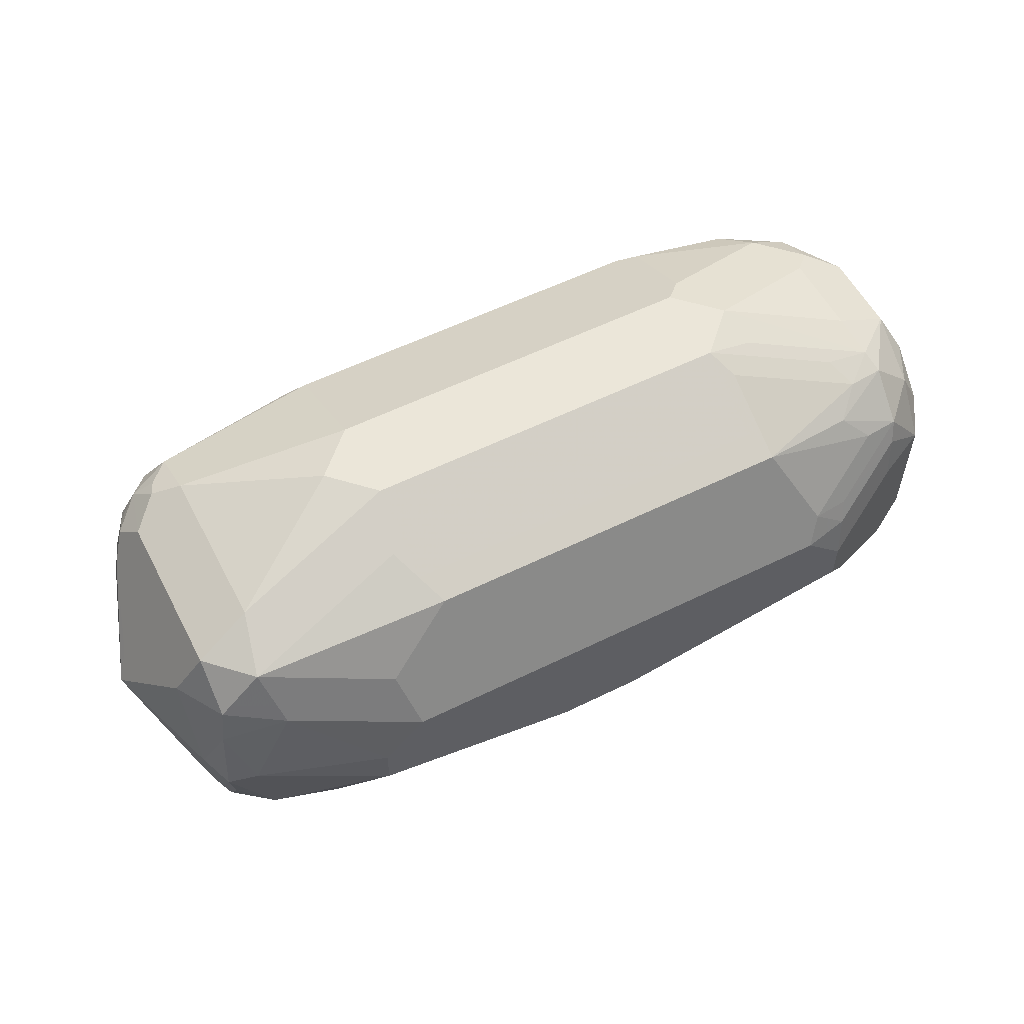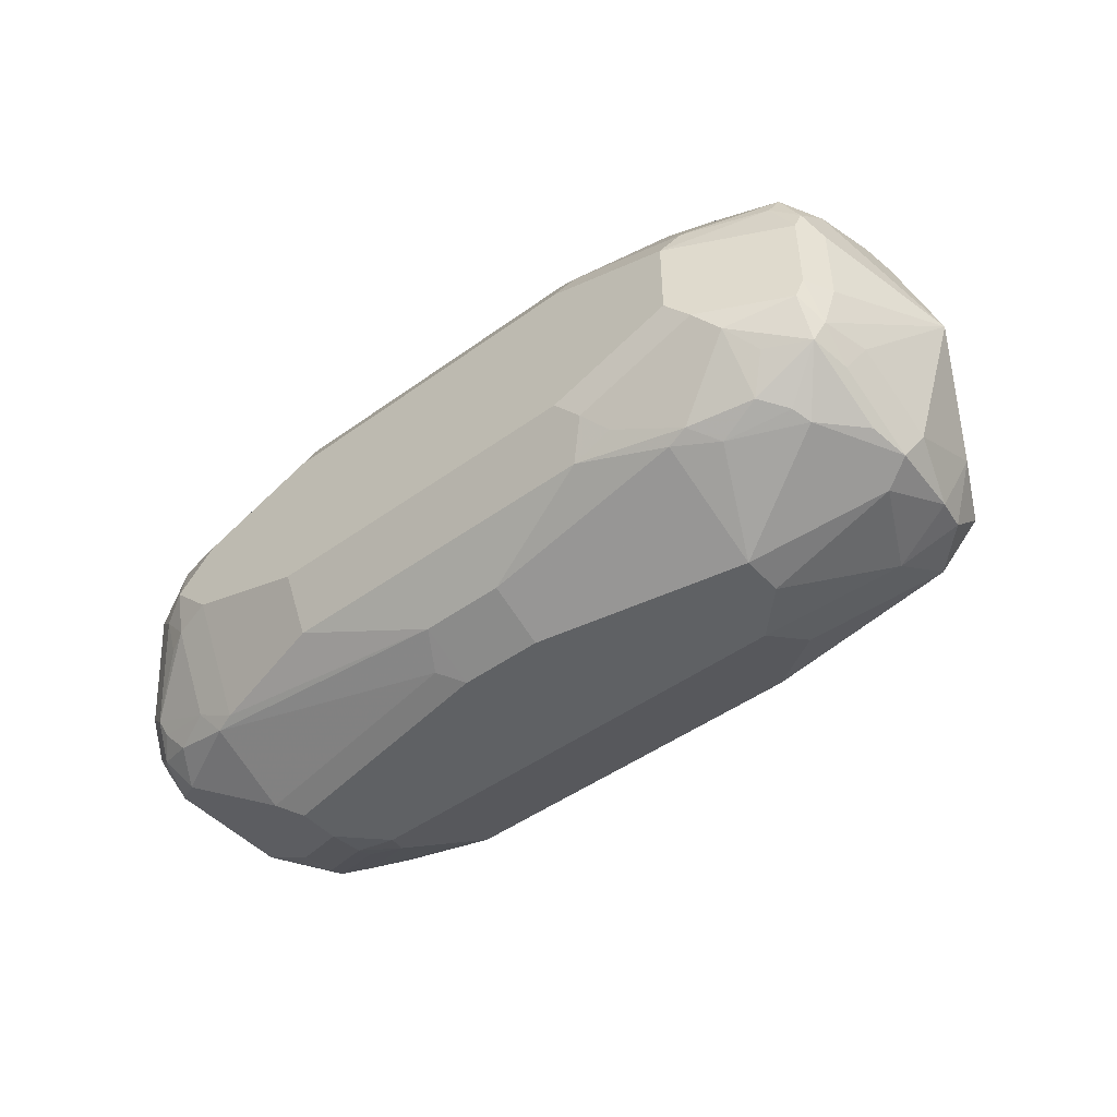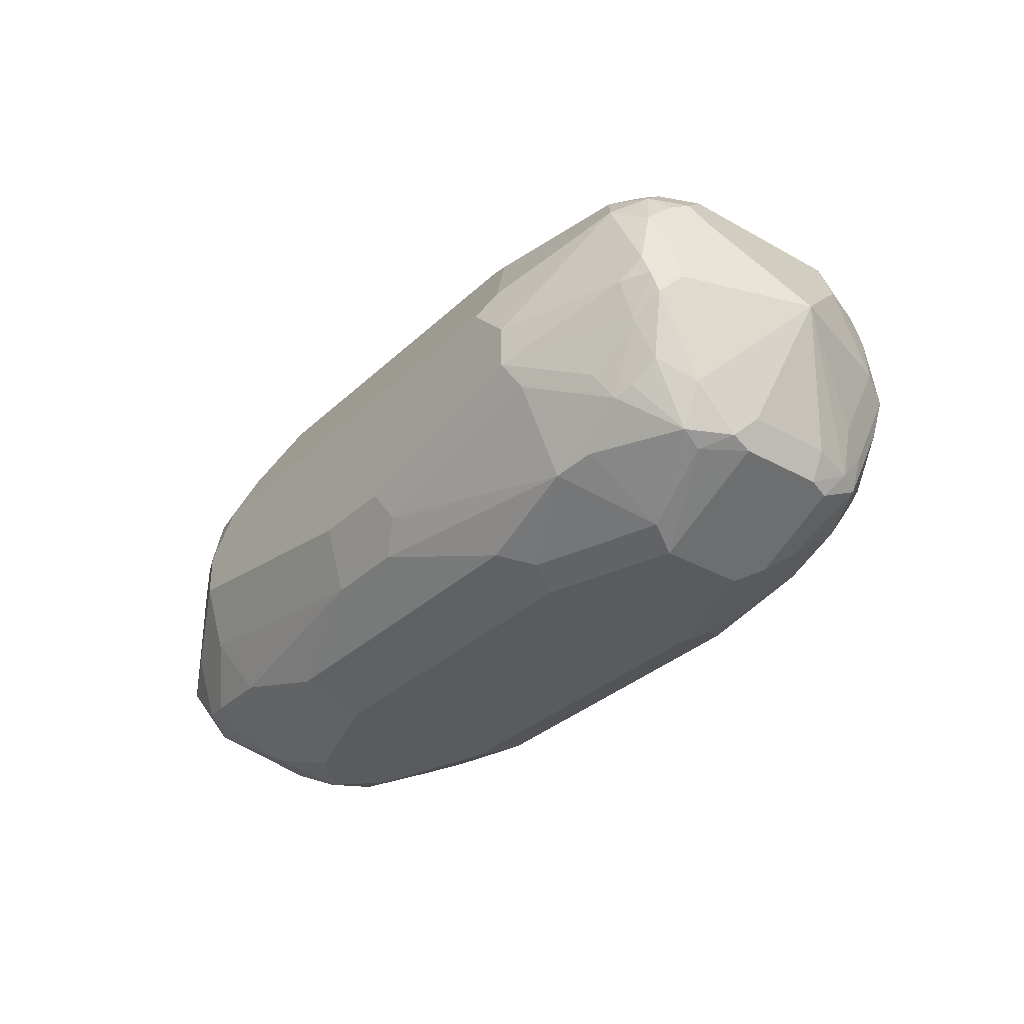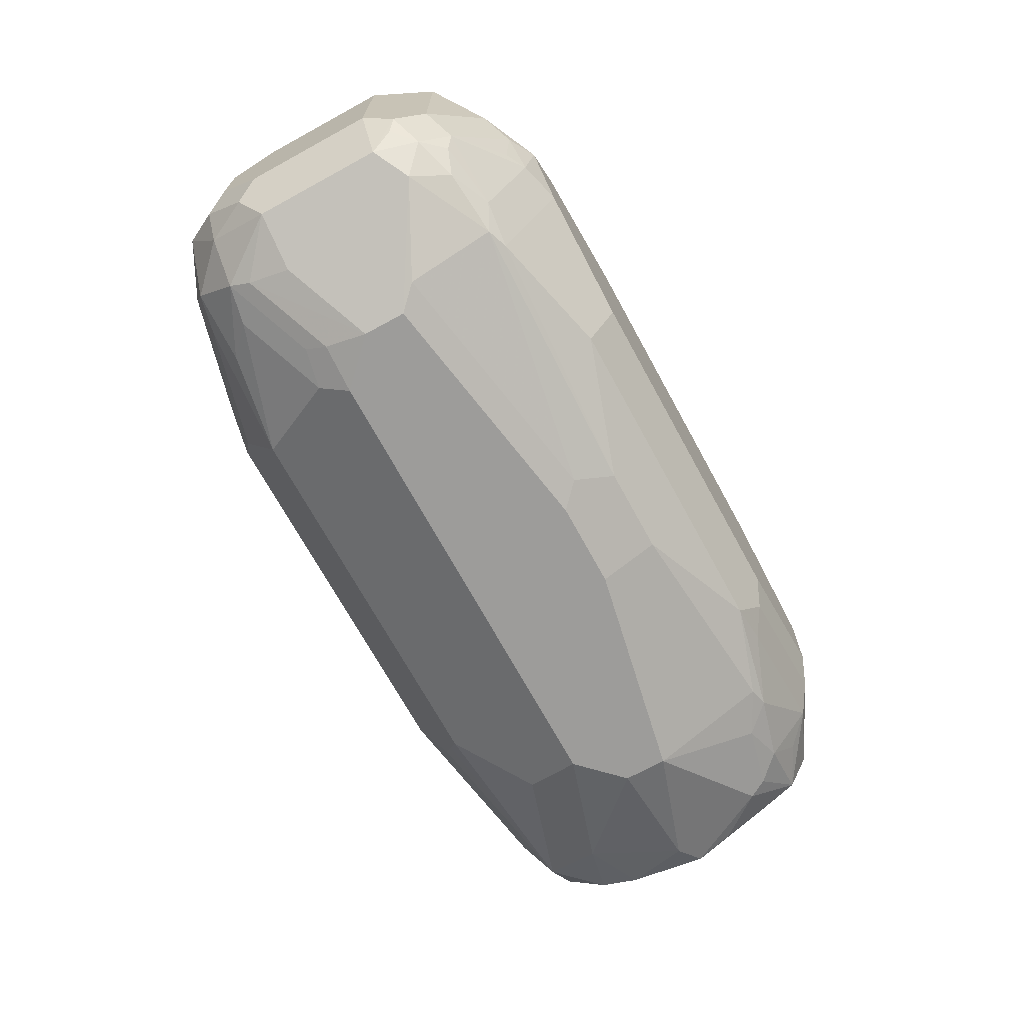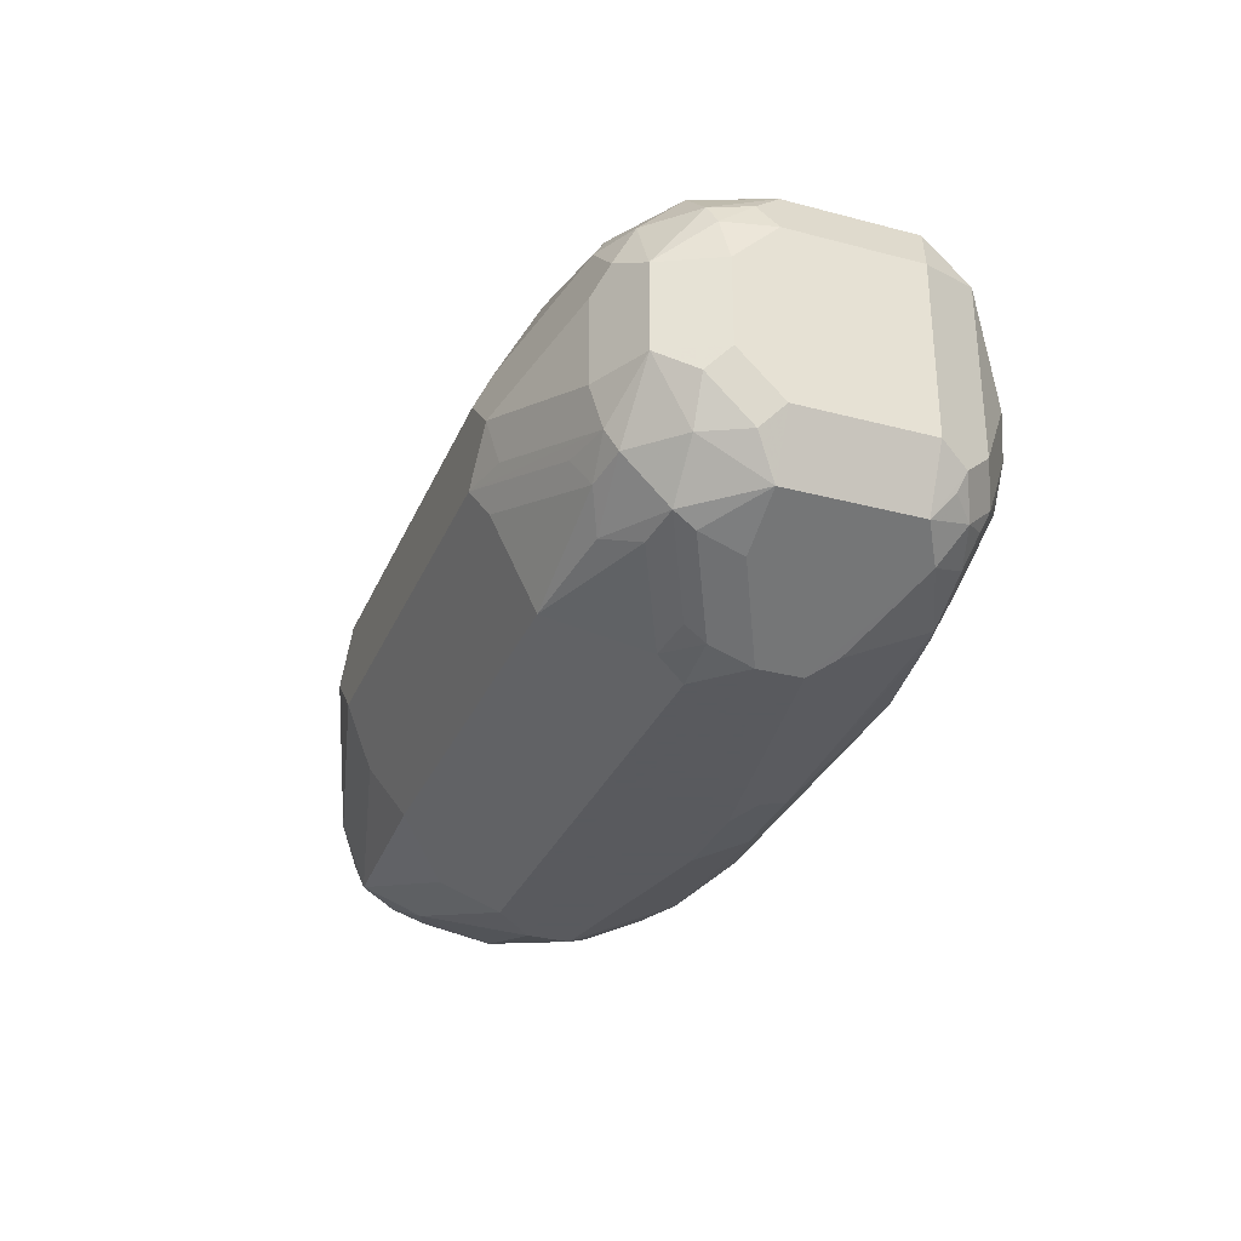
<metadata>
{"format":"obj","ext":"obj","renderer":"f3d","projection":"perspective","resolution":1024,"background":"white","views":[{"elev":56.4,"azim":152.7,"up":"+Y"},{"elev":-46.7,"azim":39.5,"up":"+Z"},{"elev":-32.5,"azim":52.0,"up":"+Y"},{"elev":-70.2,"azim":-61.3,"up":"+Z"},{"elev":-31.2,"azim":-110.6,"up":"+Z"}]}
</metadata>
<code>
v -0.5732 -0.7755 -0
v -0.5816 -0.7671 0.02528
v -0.5957 -0.7642 0.005611
v -0.5844 -0.7699 -0.005611
v -0.5732 -0.7713 -0.01896
v -0.5563 -0.7755 -0.01685
v -0.5563 -0.7755 0.01685
v -0.5619 -0.7642 0.03932
v -0.5816 -0.7502 0.05899
v -0.5957 -0.7474 0.05619
v -0.6125 -0.7474 0.03932
v -0.6125 -0.7474 -0.02809
v -0.5816 -0.7671 -0.02107
v -0.6013 -0.753 -0.03932
v -0.5732 -0.7544 -0.05267
v -0.5563 -0.7586 -0.05056
v -0.5563 -0.7699 -0.02809
v -0.5057 -0.7755 -0.03371
v -0.5057 -0.7755 0.03371
v -0.5114 -0.7642 0.05619
v -0.5507 -0.753 0.0618
v -0.5563 -0.7418 0.06743
v -0.5619 -0.7305 0.07304
v -0.5563 -0.708 0.08429
v -0.59 -0.7249 0.06743
v -0.6125 -0.7305 0.05619
v -0.6238 -0.7249 0.03371
v -0.6181 -0.7361 -0.03932
v -0.6069 -0.7418 -0.05056
v -0.5985 -0.7502 -0.04635
v -0.5647 -0.7502 -0.06322
v -0.5563 -0.753 -0.0618
v -0.59 -0.7474 -0.05619
v -0.5057 -0.7699 -0.04495
v -0.3625 -0.7713 -0.04215
v -0.3709 -0.7755 -0.03371
v -0.5001 -0.7699 0.04495
v -0.3709 -0.7755 0.03371
v -0.4608 -0.7474 0.07304
v -0.3765 -0.7642 0.05619
v -0.5563 -0.6912 0.08429
v -0.5676 -0.7024 0.07866
v -0.4552 -0.7249 0.08429
v -0.6125 -0.68 0.05619
v -0.6238 -0.6743 0.03371
v -0.6238 -0.7249 -0.03371
v -0.6125 -0.7249 -0.05619
v -0.6153 -0.7333 -0.04635
v -0.5985 -0.7333 -0.06322
v -0.5647 -0.7165 -0.08007
v -0.4636 -0.7333 -0.08007
v -0.4552 -0.7474 -0.07304
v -0.5057 -0.7642 -0.05619
v -0.3709 -0.7699 -0.04495
v -0.3709 -0.7642 -0.05619
v -0.3541 -0.7649 -0.05056
v -0.3035 -0.7649 -0.03371
v -0.3119 -0.7713 -0.02528
v -0.3203 -0.7755 -0.01685
v -0.3653 -0.7699 0.04495
v -0.3203 -0.7755 0.01685
v -0.4271 -0.7474 0.07304
v -0.3316 -0.753 0.0618
v -0.5563 -0.6722 0.08007
v -0.59 -0.6554 0.06322
v -0.59 -0.6743 0.06743
v -0.5676 -0.6856 0.07866
v -0.5395 -0.6743 0.08429
v -0.4215 -0.7249 0.08429
v -0.6153 -0.6533 0.04215
v -0.6181 -0.6687 0.04495
v -0.6013 -0.6687 0.0618
v -0.5985 -0.6533 0.05899
v -0.6195 -0.6554 0.03371
v -0.6238 -0.6575 0.01685
v -0.6238 -0.6743 -0.03371
v -0.6125 -0.6743 -0.05619
v -0.59 -0.6743 -0.06743
v -0.5676 -0.6912 -0.07866
v -0.5563 -0.6912 -0.08429
v -0.5563 -0.708 -0.08429
v -0.4552 -0.7249 -0.08429
v -0.4215 -0.7474 -0.07304
v -0.3372 -0.753 -0.0618
v -0.3288 -0.7544 -0.05899
v -0.3035 -0.7474 -0.05619
v -0.295 -0.7544 -0.04215
v -0.2782 -0.746 -0.04215
v -0.2782 -0.7544 -0.02528
v -0.3091 -0.7699 -0.01685
v -0.3147 -0.7699 0.02809
v -0.3091 -0.7699 0.01685
v -0.2845 -0.7544 0.03371
v -0.4158 -0.7361 0.07866
v -0.3161 -0.7502 0.05899
v -0.2979 -0.7361 0.0618
v -0.3316 -0.7193 0.07866
v -0.5732 -0.635 0.05619
v -0.5395 -0.6519 0.07304
v -0.5226 -0.6406 0.06743
v -0.3541 -0.6743 0.08429
v -0.3625 -0.6322 0.06322
v -0.3372 -0.708 0.08429
v -0.5985 -0.6364 0.04215
v -0.6125 -0.635 0.01685
v -0.6238 -0.6575 -0.01685
v -0.6195 -0.6659 -0.04215
v -0.6111 -0.649 -0.04215
v -0.5942 -0.649 -0.05899
v -0.5921 -0.6575 -0.06322
v -0.5584 -0.6743 -0.08007
v -0.5395 -0.6743 -0.08429
v -0.4215 -0.7249 -0.08429
v -0.3372 -0.7418 -0.06743
v -0.3203 -0.7439 -0.06322
v -0.295 -0.7375 -0.05899
v -0.2922 -0.7305 -0.0618
v -0.2782 -0.7122 -0.05899
v -0.2754 -0.6968 -0.0618
v -0.2754 -0.7305 -0.04495
v -0.274 -0.7439 -0.03371
v -0.2754 -0.753 -0.01685
v -0.2754 -0.753 0.01685
v -0.2866 -0.7586 0.01685
v -0.2866 -0.7586 -0.01685
v -0.2824 -0.7502 0.04215
v -0.274 -0.7502 0.02528
v -0.2908 -0.7333 0.05899
v -0.2845 -0.708 0.06322
v -0.3035 -0.7249 0.06743
v -0.5816 -0.628 0.04215
v -0.5226 -0.6294 0.0618
v -0.531 -0.628 0.05899
v -0.3372 -0.6912 0.08429
v -0.295 -0.649 0.06322
v -0.3456 -0.6659 0.08007
v -0.3035 -0.635 0.05619
v -0.3709 -0.6294 0.0618
v -0.2866 -0.6912 0.06743
v -0.5985 -0.628 0.02528
v -0.6125 -0.635 -0.01685
v -0.6195 -0.649 -0.02528
v -0.5942 -0.6322 -0.04215
v -0.5676 -0.635 -0.05619
v -0.5788 -0.6462 -0.0618
v -0.5605 -0.6659 -0.07586
v -0.5451 -0.6631 -0.07866
v -0.5282 -0.6294 -0.0618
v -0.5226 -0.6406 -0.06743
v -0.3541 -0.6743 -0.08429
v -0.3372 -0.708 -0.08429
v -0.3035 -0.7249 -0.06743
v -0.2866 -0.6912 -0.06743
v -0.2698 -0.6912 -0.05056
v -0.2782 -0.6659 -0.05899
v -0.2698 -0.7249 -0.03371
v -0.2529 -0.6912 -0
v -0.2698 -0.7418 -0.01685
v -0.274 -0.7333 0.04215
v -0.281 -0.7249 0.05619
v -0.2698 -0.7418 0.01685
v -0.2698 -0.7249 0.03371
v -0.274 -0.6996 0.05899
v -0.2754 -0.6912 0.0618
v -0.531 -0.6111 0.02528
v -0.5226 -0.6069 0.01685
v -0.5395 -0.6069 -0
v -0.3709 -0.6238 0.05056
v -0.3709 -0.6069 0.01685
v -0.2782 -0.6828 0.06322
v -0.281 -0.6575 0.05619
v -0.2866 -0.6406 0.05056
v -0.295 -0.6322 0.04635
v -0.3035 -0.6238 0.03371
v -0.59 -0.6238 0.01685
v -0.59 -0.6238 -0.01685
v -0.5921 -0.628 -0.03371
v -0.5788 -0.6294 -0.04495
v -0.5282 -0.6125 -0.02809
v -0.5226 -0.6238 -0.05056
v -0.3765 -0.6294 -0.0618
v -0.3709 -0.6406 -0.06743
v -0.3484 -0.6519 -0.07304
v -0.2979 -0.635 -0.05619
v -0.3288 -0.6659 -0.07586
v -0.3372 -0.6912 -0.08429
v -0.3035 -0.6575 -0.06743
v -0.2698 -0.6575 -0.03371
v -0.281 -0.6519 -0.05619
v -0.2585 -0.68 0.005611
v -0.2698 -0.6575 0.03371
v -0.2698 -0.6912 0.05056
v -0.274 -0.6743 0.05267
v -0.5226 -0.6069 -0.01685
v -0.5416 -0.6111 -0.01685
v -0.3541 -0.6069 -0
v -0.2782 -0.649 0.04635
v -0.2754 -0.6462 0.03932
v -0.281 -0.635 0.02809
v -0.2922 -0.6294 0.03932
v -0.3035 -0.6238 -0.03371
v -0.5732 -0.6238 -0.03371
v -0.3709 -0.6238 -0.05056
v -0.281 -0.635 -0.03932
v -0.3653 -0.6182 -0.03932
v -0.3709 -0.6069 -0.01685
f 119 154 156
f 117 151 153
f 109 144 145
f 117 152 151
f 117 119 118
f 117 153 119
f 115 151 152
f 115 117 116
f 115 152 117
f 114 151 115
f 112 147 148
f 112 182 150
f 112 149 182
f 112 148 149
f 109 145 147
f 111 147 112
f 111 146 147
f 110 146 111
f 109 146 110
f 119 156 120
f 109 147 146
f 113 151 114
f 119 153 155
f 127 162 159
f 120 156 121
f 132 138 133
f 203 206 205
f 109 143 144
f 131 167 140
f 131 166 167
f 131 165 166
f 131 133 165
f 129 164 139
f 129 163 164
f 129 160 163
f 119 155 154
f 128 160 129
f 127 161 157
f 127 158 161
f 126 160 128
f 126 159 160
f 126 127 159
f 122 127 123
f 122 158 127
f 121 158 122
f 121 157 158
f 121 156 157
f 127 157 162
f 108 143 109
f 93 123 127
f 108 142 141
f 94 97 103
f 93 127 126
f 93 124 123
f 92 124 93
f 91 126 95
f 91 93 126
f 90 124 92
f 90 125 124
f 89 125 90
f 89 124 125
f 95 126 96
f 89 123 124
f 89 121 122
f 88 121 89
f 88 120 121
f 88 119 120
f 88 118 119
f 88 117 118
f 88 116 117
f 86 88 87
f 133 166 165
f 86 116 88
f 89 122 123
f 108 141 143
f 96 126 128
f 96 129 130
f 107 142 108
f 106 141 142
f 105 140 141
f 104 131 140
f 104 140 105
f 103 139 134
f 103 129 139
f 103 130 129
f 102 138 132
f 102 137 138
f 96 128 129
f 102 135 137
f 101 136 102
f 101 135 136
f 101 134 135
f 100 102 132
f 98 133 131
f 98 132 133
f 98 99 132
f 98 131 104
f 96 103 97
f 96 130 103
f 102 136 135
f 133 138 168
f 171 197 172
f 133 169 166
f 177 194 202
f 177 195 194
f 174 201 196
f 174 204 201
f 174 199 204
f 174 200 199
f 173 200 174
f 172 200 173
f 172 199 200
f 172 198 199
f 172 197 198
f 171 193 197
f 170 193 171
f 169 174 196
f 167 176 175
f 167 177 176
f 167 195 177
f 167 194 195
f 166 194 167
f 166 206 194
f 166 196 206
f 177 202 178
f 178 202 194
f 178 194 179
f 180 194 206
f 86 115 116
f 196 201 206
f 193 198 197
f 191 199 198
f 191 193 192
f 191 198 193
f 190 199 191
f 190 204 199
f 188 204 190
f 188 189 204
f 166 169 196
f 185 187 186
f 184 205 206
f 184 203 205
f 184 187 185
f 184 189 187
f 184 204 189
f 184 201 204
f 181 183 182
f 181 184 183
f 181 203 184
f 180 206 203
f 184 206 201
f 164 193 170
f 164 192 193
f 163 192 164
f 148 178 179
f 145 148 147
f 144 148 145
f 144 178 148
f 143 178 144
f 143 177 178
f 141 176 177
f 141 177 143
f 140 167 175
f 140 176 141
f 148 179 194
f 140 175 176
f 137 168 138
f 137 169 168
f 137 174 169
f 137 173 174
f 137 172 173
f 135 172 137
f 135 171 172
f 135 170 171
f 134 170 135
f 134 139 170
f 139 164 170
f 133 168 169
f 148 194 180
f 148 203 181
f 159 163 160
f 159 192 163
f 159 162 192
f 157 161 158
f 157 192 162
f 157 191 192
f 157 190 191
f 157 188 190
f 155 189 188
f 155 187 189
f 148 180 203
f 154 155 188
f 154 188 157
f 153 187 155
f 153 186 187
f 151 186 153
f 150 185 186
f 150 184 185
f 150 183 184
f 150 182 183
f 148 182 149
f 148 181 182
f 154 157 156
f 85 115 86
f 34 54 35
f 84 114 115
f 24 42 25
f 24 67 42
f 24 41 67
f 23 43 24
f 23 39 43
f 22 39 23
f 21 39 22
f 20 62 39
f 20 40 62
f 20 60 40
f 20 37 60
f 20 39 21
f 19 60 37
f 19 38 60
f 19 37 20
f 18 35 36
f 18 34 35
f 16 34 17
f 16 53 34
f 16 32 53
f 15 33 31
f 24 43 69
f 24 69 103
f 24 103 134
f 24 134 101
f 31 49 50
f 31 33 49
f 29 47 49
f 29 48 47
f 29 33 30
f 29 49 33
f 28 46 47
f 28 48 29
f 28 47 48
f 27 76 46
f 15 30 33
f 27 106 76
f 27 45 75
f 26 45 27
f 26 71 45
f 26 44 71
f 25 44 26
f 25 66 44
f 25 67 66
f 25 42 67
f 24 68 41
f 24 101 68
f 27 75 106
f 31 50 51
f 15 32 16
f 14 30 15
f 4 12 14
f 4 13 5
f 3 11 12
f 2 11 3
f 2 10 11
f 2 9 10
f 2 8 9
f 2 7 8
f 1 7 2
f 1 19 7
f 1 38 19
f 1 61 38
f 1 59 61
f 1 36 59
f 1 18 36
f 1 6 18
f 1 5 6
f 1 4 5
f 1 3 4
f 1 2 3
f 84 115 85
f 4 14 13
f 5 13 14
f 5 14 15
f 5 15 16
f 14 29 30
f 12 29 14
f 12 28 29
f 11 28 12
f 11 46 28
f 11 27 46
f 11 26 27
f 10 24 25
f 10 26 11
f 10 25 26
f 15 31 32
f 9 20 21
f 9 23 24
f 9 22 23
f 9 21 22
f 8 20 9
f 7 20 8
f 7 19 20
f 6 34 18
f 6 17 34
f 5 17 6
f 5 16 17
f 9 24 10
f 31 51 52
f 3 12 4
f 32 52 53
f 70 74 71
f 69 94 103
f 68 102 100
f 68 101 102
f 68 132 99
f 68 100 132
f 65 72 66
f 65 73 72
f 65 98 73
f 64 99 98
f 64 68 99
f 64 98 65
f 63 97 94
f 63 96 97
f 63 95 96
f 63 91 95
f 62 63 94
f 61 93 91
f 61 92 93
f 60 91 63
f 59 92 61
f 70 73 104
f 70 104 105
f 70 105 74
f 73 98 104
f 83 114 84
f 31 52 32
f 83 113 114
f 80 82 81
f 80 113 82
f 80 151 113
f 80 186 151
f 80 150 186
f 80 112 150
f 80 111 112
f 59 90 92
f 80 110 111
f 77 107 108
f 77 110 78
f 77 109 110
f 77 108 109
f 76 107 77
f 76 142 107
f 76 106 142
f 75 141 106
f 75 105 141
f 74 105 75
f 78 110 80
f 58 90 59
f 78 80 79
f 57 89 58
f 44 72 73
f 44 66 72
f 44 70 71
f 41 68 64
f 41 66 67
f 41 65 66
f 41 64 65
f 40 63 62
f 40 60 63
f 39 69 43
f 44 73 70
f 39 94 69
f 38 91 60
f 38 61 91
f 35 59 36
f 35 57 58
f 35 56 57
f 35 55 56
f 35 54 55
f 34 53 55
f 58 89 90
f 34 55 54
f 39 62 94
f 45 71 74
f 35 58 59
f 46 76 77
f 57 87 88
f 57 86 87
f 45 74 75
f 57 88 89
f 57 85 86
f 56 85 57
f 55 84 85
f 55 83 84
f 52 55 53
f 52 83 55
f 52 113 83
f 55 85 56
f 49 79 80
f 52 82 113
f 47 77 49
f 49 78 79
f 49 80 81
f 49 77 78
f 49 81 50
f 50 81 82
f 50 82 51
f 51 82 52
f 46 77 47

</code>
